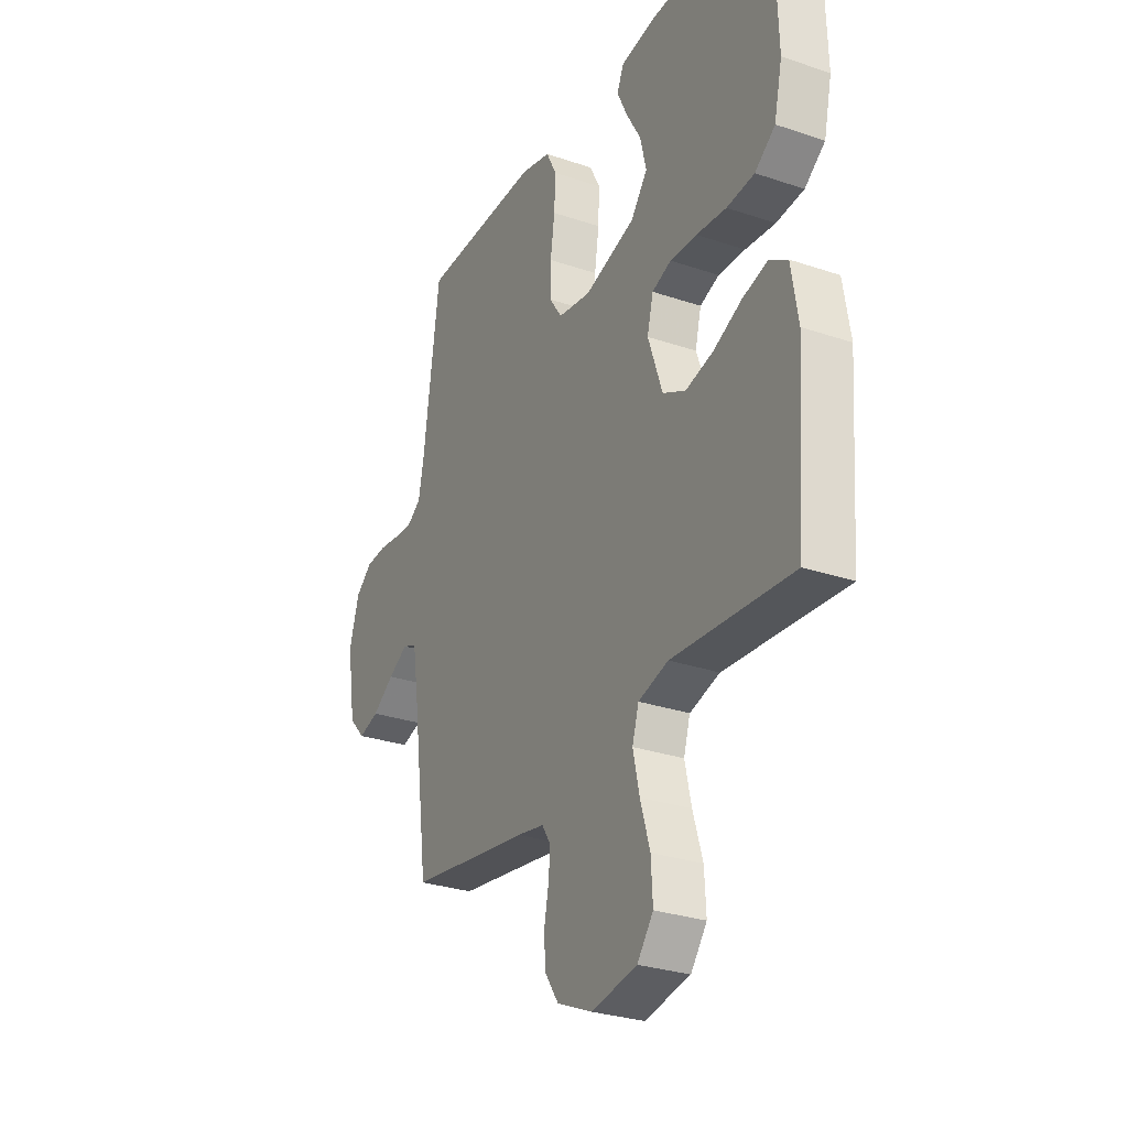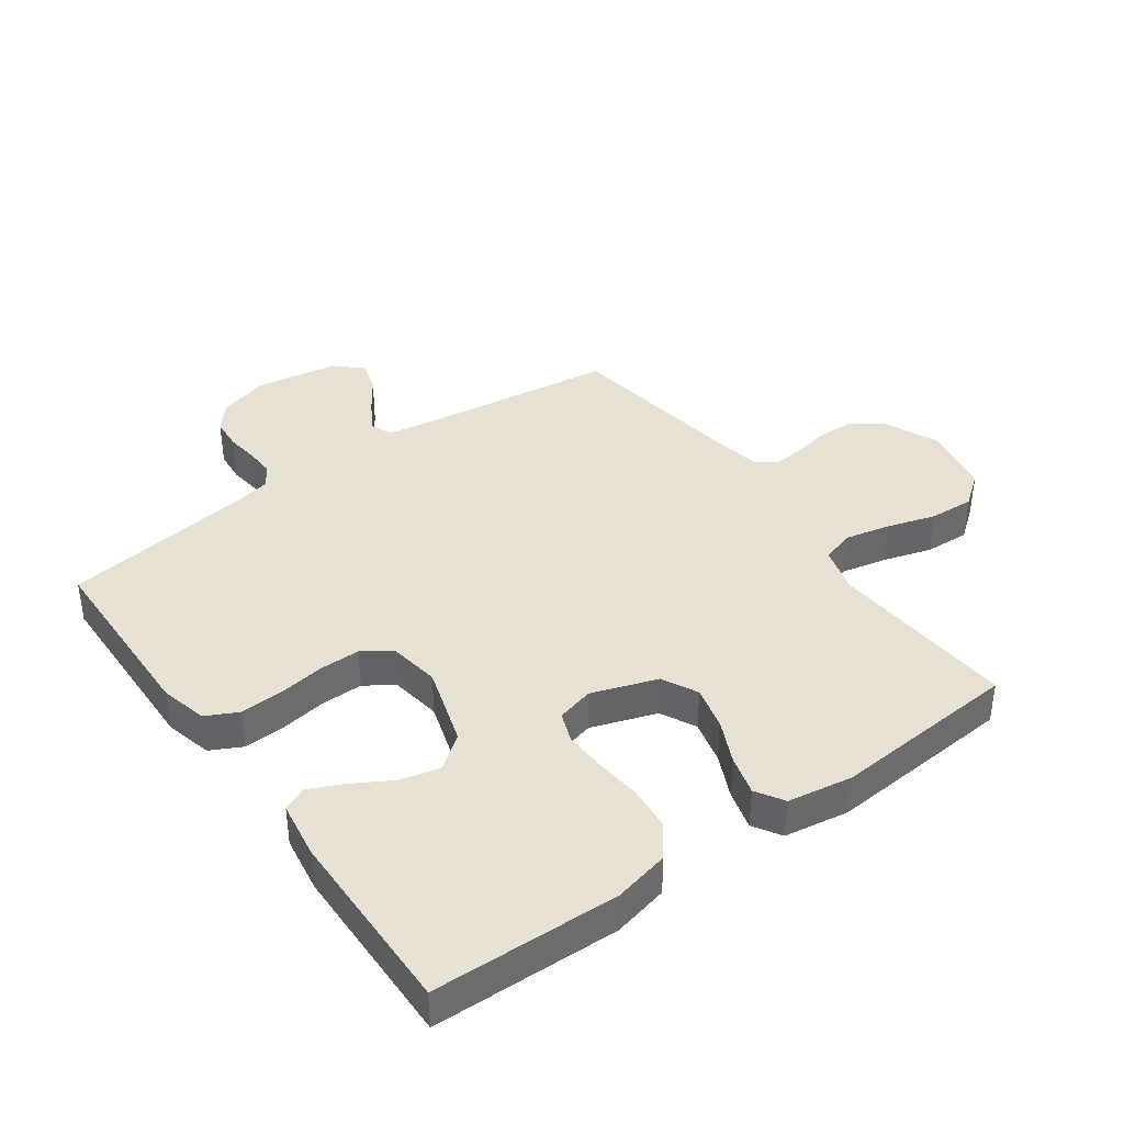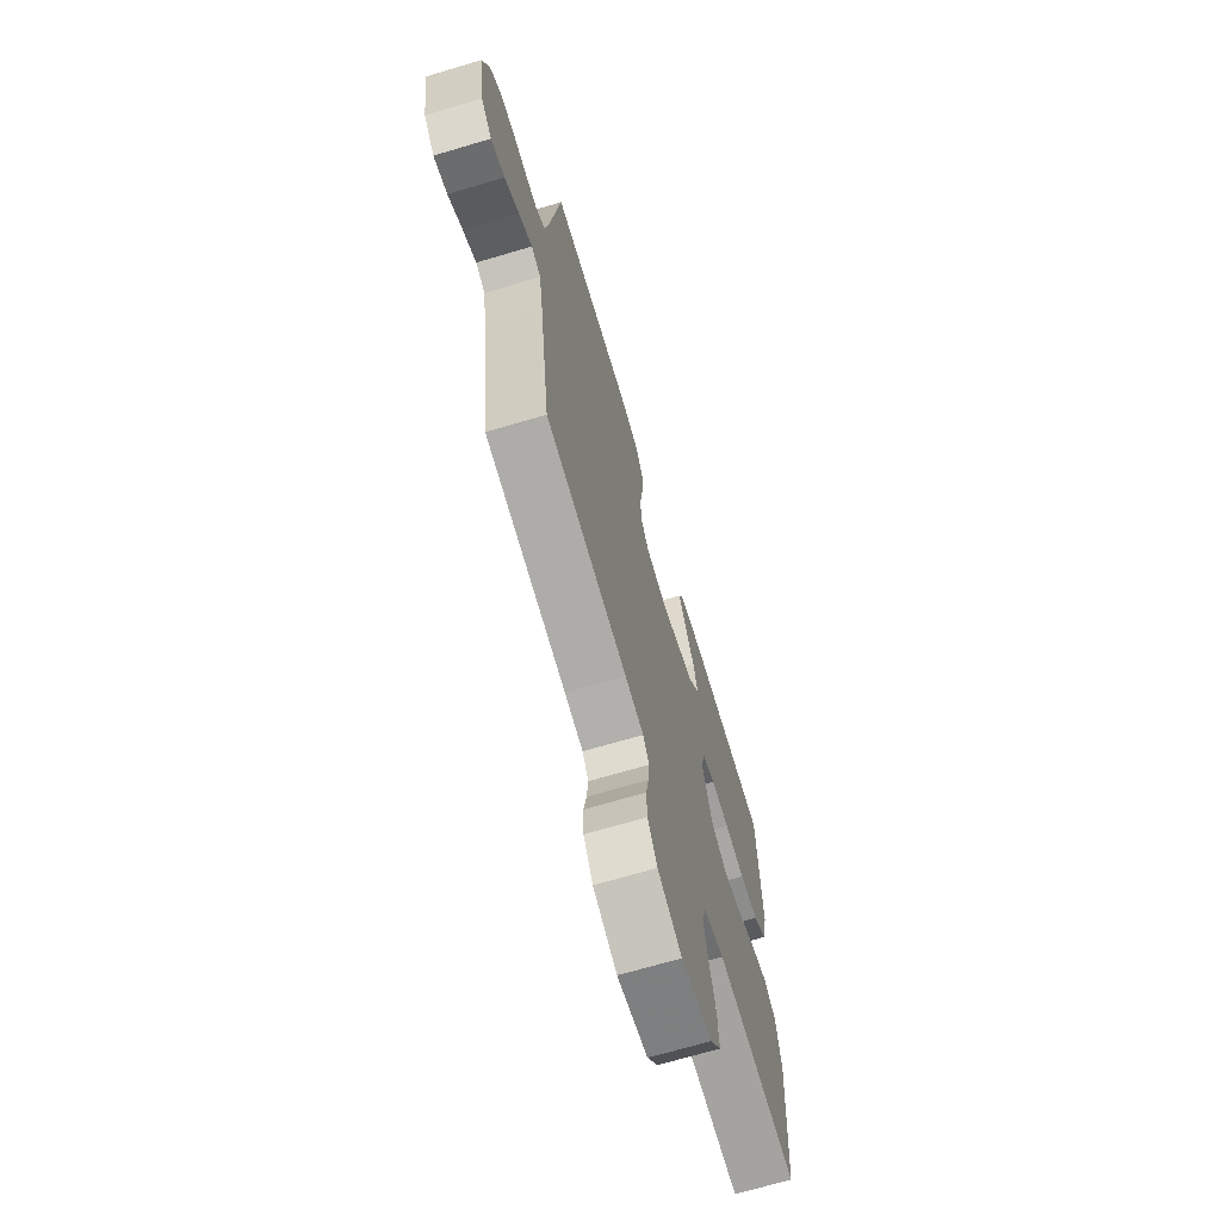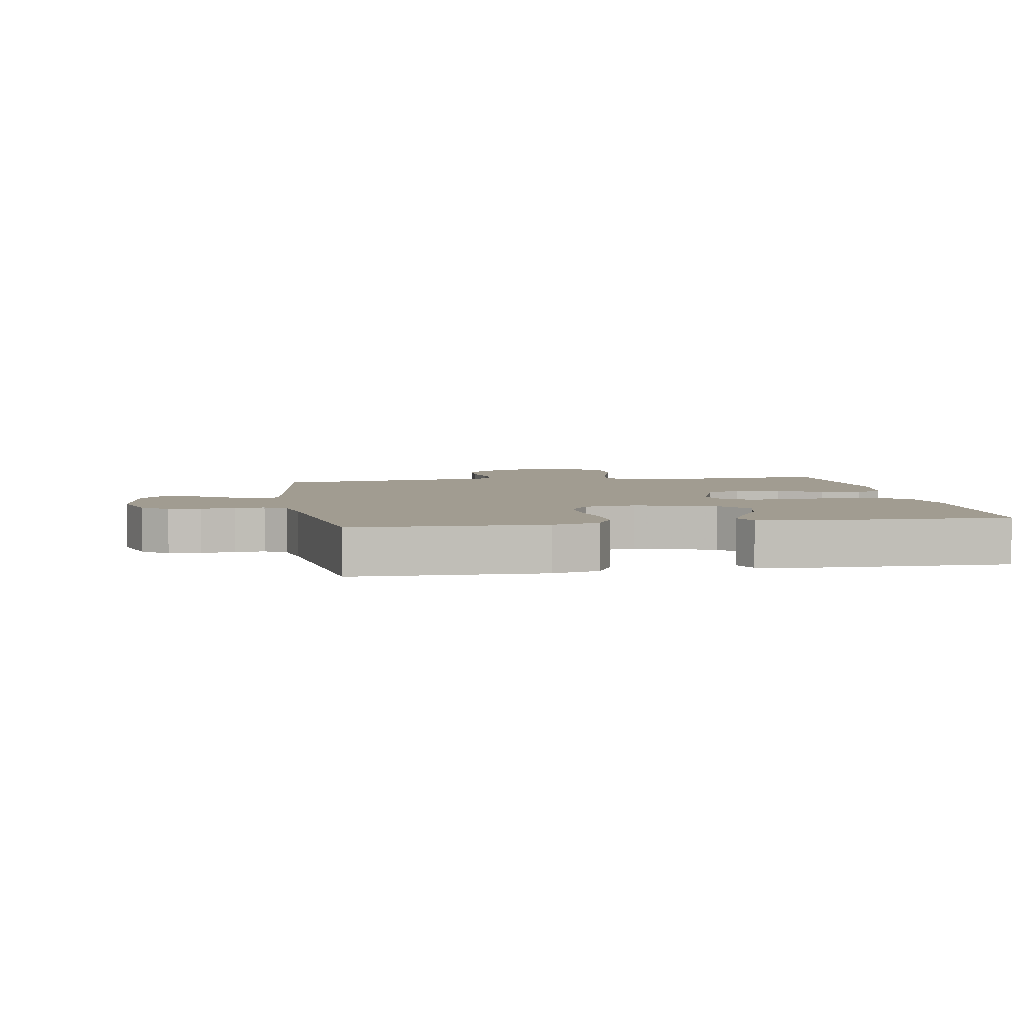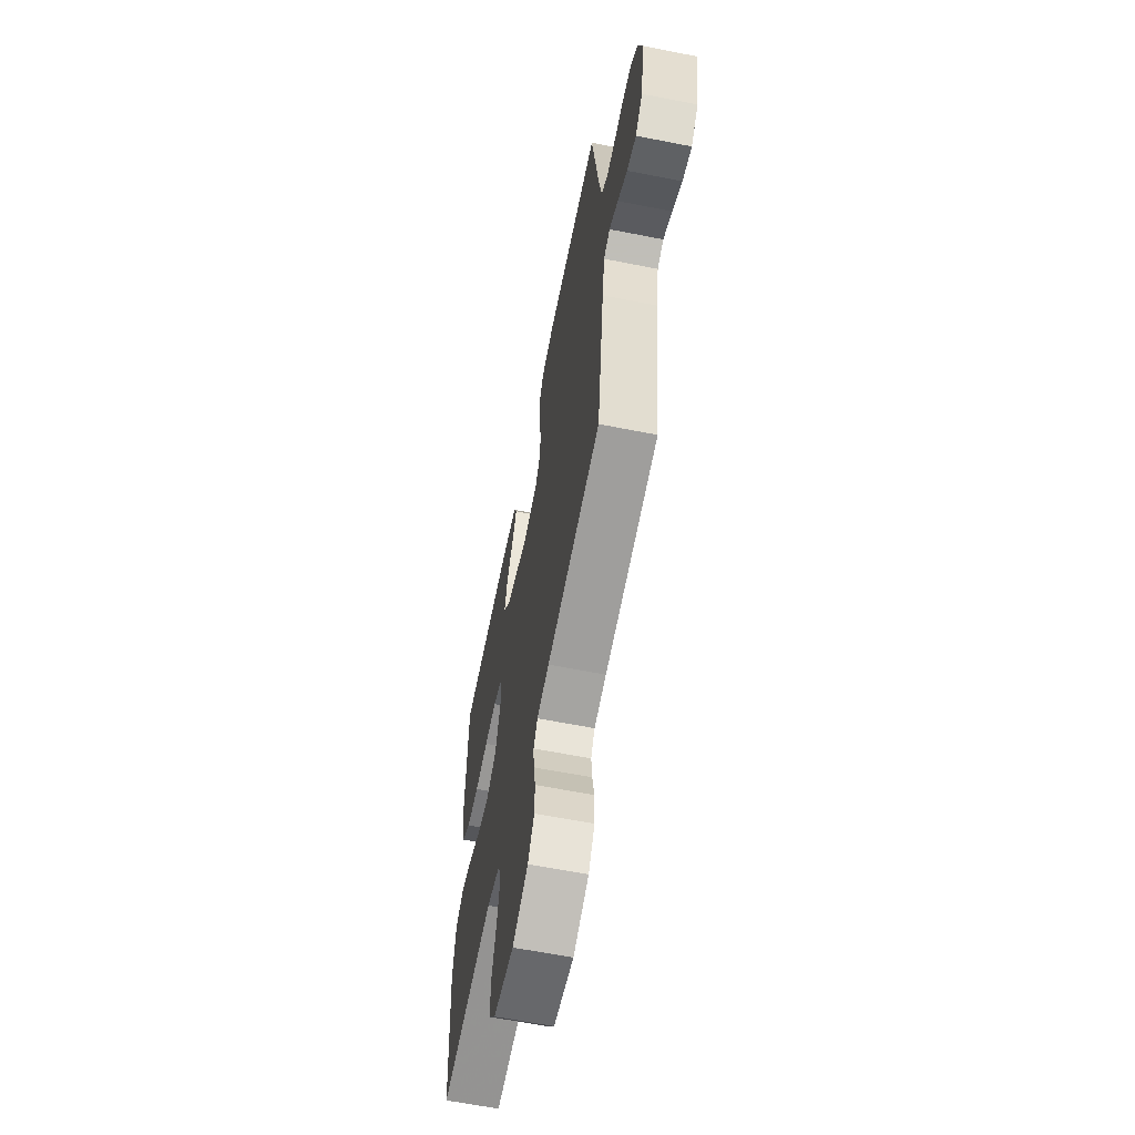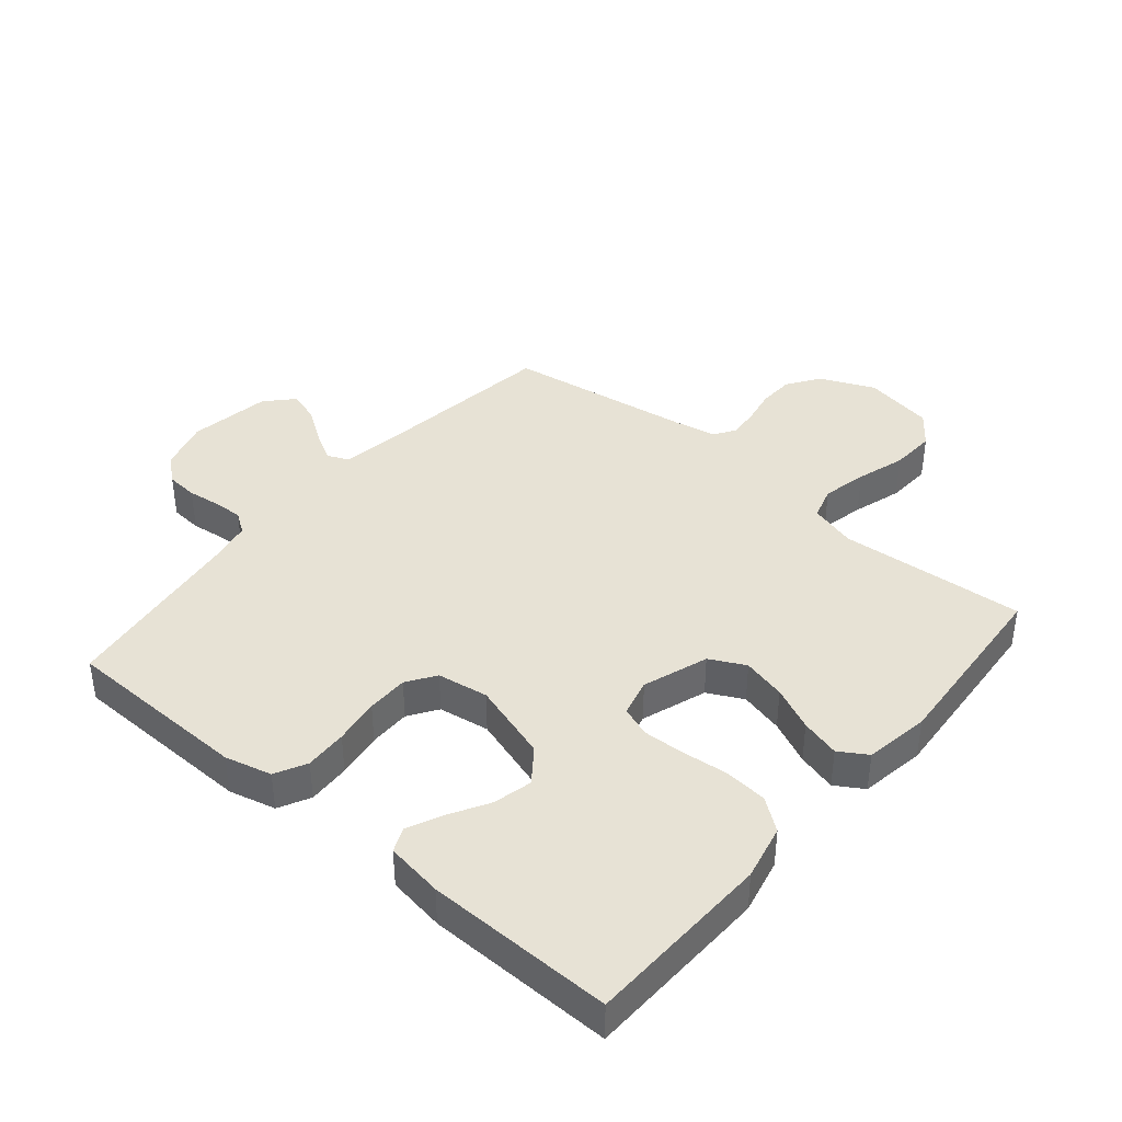
<metadata>
{"format":"obj","ext":"obj","renderer":"f3d","projection":"perspective","resolution":1024,"background":"white","views":[{"elev":-29.0,"azim":63.2,"up":"+Z"},{"elev":39.5,"azim":54.4,"up":"+Y"},{"elev":-69.0,"azim":-73.4,"up":"+Z"},{"elev":4.5,"azim":-9.8,"up":"+Y"},{"elev":-62.5,"azim":-101.3,"up":"+Z"},{"elev":40.1,"azim":40.2,"up":"+Y"}]}
</metadata>
<code>
v 0.5 0.07 -0.5
v 0.2 0.07 -0.477
v 0.125 0.07 -0.498
v 0.109 0.07 -0.551
v 0.125 0.07 -0.623
v 0.149 0.07 -0.702
v 0.153 0.07 -0.774
v 0.113 0.07 -0.826
v 0 0.07 -0.846
v -0.088 0.07 -0.807
v -0.123 0.07 -0.755
v -0.125 0.07 -0.697
v -0.114 0.07 -0.641
v -0.11 0.07 -0.592
v -0.132 0.07 -0.558
v -0.2 0.07 -0.545
v -0.5 0.07 -0.5
v -0.54 0.07 -0.2
v -0.554 0.07 -0.11
v -0.589 0.07 -0.095
v -0.638 0.07 -0.123
v -0.692 0.07 -0.16
v -0.743 0.07 -0.175
v -0.783 0.07 -0.132
v -0.804 0.07 0
v -0.78 0.07 0.082
v -0.739 0.07 0.116
v -0.688 0.07 0.12
v -0.635 0.07 0.113
v -0.588 0.07 0.111
v -0.554 0.07 0.134
v -0.541 0.07 0.2
v -0.5 0.07 0.5
v -0.2 0.07 0.506
v -0.125 0.07 0.487
v -0.099 0.07 0.436
v -0.102 0.07 0.368
v -0.113 0.07 0.294
v -0.113 0.07 0.227
v -0.082 0.07 0.181
v 0 0.07 0.168
v 0.127 0.07 0.207
v 0.168 0.07 0.261
v 0.153 0.07 0.324
v 0.117 0.07 0.387
v 0.091 0.07 0.443
v 0.108 0.07 0.482
v 0.2 0.07 0.496
v 0.5 0.07 0.5
v 0.509 0.07 0.2
v 0.489 0.07 0.111
v 0.438 0.07 0.073
v 0.369 0.07 0.067
v 0.294 0.07 0.075
v 0.227 0.07 0.078
v 0.179 0.07 0.06
v 0.164 0.07 0
v 0.2 0.07 -0.105
v 0.257 0.07 -0.134
v 0.327 0.07 -0.117
v 0.397 0.07 -0.085
v 0.46 0.07 -0.068
v 0.505 0.07 -0.096
v 0.522 0.07 -0.2
v 0.5 0 -0.5
v 0.2 0 -0.477
v 0.125 0 -0.498
v 0.109 0 -0.551
v 0.125 0 -0.623
v 0.149 0 -0.702
v 0.153 0 -0.774
v 0.113 0 -0.826
v 0 0 -0.846
v -0.088 0 -0.807
v -0.123 0 -0.755
v -0.125 0 -0.697
v -0.114 0 -0.641
v -0.11 0 -0.592
v -0.132 0 -0.558
v -0.2 0 -0.545
v -0.5 0 -0.5
v -0.54 0 -0.2
v -0.554 0 -0.11
v -0.589 0 -0.095
v -0.638 0 -0.123
v -0.692 0 -0.16
v -0.743 0 -0.175
v -0.783 0 -0.132
v -0.804 0 0
v -0.78 0 0.082
v -0.739 0 0.116
v -0.688 0 0.12
v -0.635 0 0.113
v -0.588 0 0.111
v -0.554 0 0.134
v -0.541 0 0.2
v -0.5 0 0.5
v -0.2 0 0.506
v -0.125 0 0.487
v -0.099 0 0.436
v -0.102 0 0.368
v -0.113 0 0.294
v -0.113 0 0.227
v -0.082 0 0.181
v 0 0 0.168
v 0.127 0 0.207
v 0.168 0 0.261
v 0.153 0 0.324
v 0.117 0 0.387
v 0.091 0 0.443
v 0.108 0 0.482
v 0.2 0 0.496
v 0.5 0 0.5
v 0.509 0 0.2
v 0.489 0 0.111
v 0.438 0 0.073
v 0.369 0 0.067
v 0.294 0 0.075
v 0.227 0 0.078
v 0.179 0 0.06
v 0.164 0 0
v 0.2 0 -0.105
v 0.257 0 -0.134
v 0.327 0 -0.117
v 0.397 0 -0.085
v 0.46 0 -0.068
v 0.505 0 -0.096
v 0.522 0 -0.2
f 64 1 2
f 63 64 2
f 62 63 2
f 61 62 2
f 60 61 2
f 59 60 2 3
f 58 59 3
f 57 58 3 4
f 52 53 54
f 51 52 54
f 50 51 54
f 49 50 54
f 48 49 54
f 47 48 54
f 46 47 54
f 44 45 46
f 44 46 54
f 43 44 54 55
f 36 37 38
f 35 36 38
f 34 35 38
f 33 34 38
f 32 33 38
f 31 32 38 39
f 30 31 39 40
f 27 28 29
f 26 27 29
f 25 26 29
f 24 25 29
f 23 24 29
f 22 23 29
f 21 22 29
f 20 21 29 30
f 30 40 41
f 20 30 41
f 19 20 41
f 16 17 18
f 19 41 42
f 18 19 42
f 16 18 42
f 15 16 42
f 11 12 13
f 10 11 13
f 9 10 13
f 8 9 13
f 7 8 13
f 6 7 13
f 5 6 13
f 4 5 13 14
f 42 43 55 56
f 42 56 57
f 15 42 57
f 14 15 57
f 4 14 57
f 66 65 128
f 66 128 127
f 66 127 126
f 66 126 125
f 66 125 124
f 67 66 124 123
f 67 123 122
f 68 67 122 121
f 118 117 116
f 118 116 115
f 118 115 114
f 118 114 113
f 118 113 112
f 118 112 111
f 118 111 110
f 110 109 108
f 118 110 108
f 119 118 108 107
f 102 101 100
f 102 100 99
f 102 99 98
f 102 98 97
f 102 97 96
f 103 102 96 95
f 104 103 95 94
f 93 92 91
f 93 91 90
f 93 90 89
f 93 89 88
f 93 88 87
f 93 87 86
f 93 86 85
f 94 93 85 84
f 105 104 94
f 105 94 84
f 105 84 83
f 82 81 80
f 106 105 83
f 106 83 82
f 106 82 80
f 106 80 79
f 77 76 75
f 77 75 74
f 77 74 73
f 77 73 72
f 77 72 71
f 77 71 70
f 77 70 69
f 78 77 69 68
f 120 119 107 106
f 121 120 106
f 121 106 79
f 121 79 78
f 121 78 68
f 1 65 66 2
f 2 66 67 3
f 3 67 68 4
f 4 68 69 5
f 5 69 70 6
f 6 70 71 7
f 7 71 72 8
f 8 72 73 9
f 9 73 74 10
f 10 74 75 11
f 11 75 76 12
f 12 76 77 13
f 13 77 78 14
f 14 78 79 15
f 15 79 80 16
f 16 80 81 17
f 17 81 82 18
f 18 82 83 19
f 19 83 84 20
f 20 84 85 21
f 21 85 86 22
f 22 86 87 23
f 23 87 88 24
f 24 88 89 25
f 25 89 90 26
f 26 90 91 27
f 27 91 92 28
f 28 92 93 29
f 29 93 94 30
f 30 94 95 31
f 31 95 96 32
f 32 96 97 33
f 33 97 98 34
f 34 98 99 35
f 35 99 100 36
f 36 100 101 37
f 37 101 102 38
f 38 102 103 39
f 39 103 104 40
f 40 104 105 41
f 41 105 106 42
f 42 106 107 43
f 43 107 108 44
f 44 108 109 45
f 45 109 110 46
f 46 110 111 47
f 47 111 112 48
f 48 112 113 49
f 49 113 114 50
f 50 114 115 51
f 51 115 116 52
f 52 116 117 53
f 53 117 118 54
f 54 118 119 55
f 55 119 120 56
f 56 120 121 57
f 57 121 122 58
f 58 122 123 59
f 59 123 124 60
f 60 124 125 61
f 61 125 126 62
f 62 126 127 63
f 63 127 128 64
f 64 128 65 1

</code>
